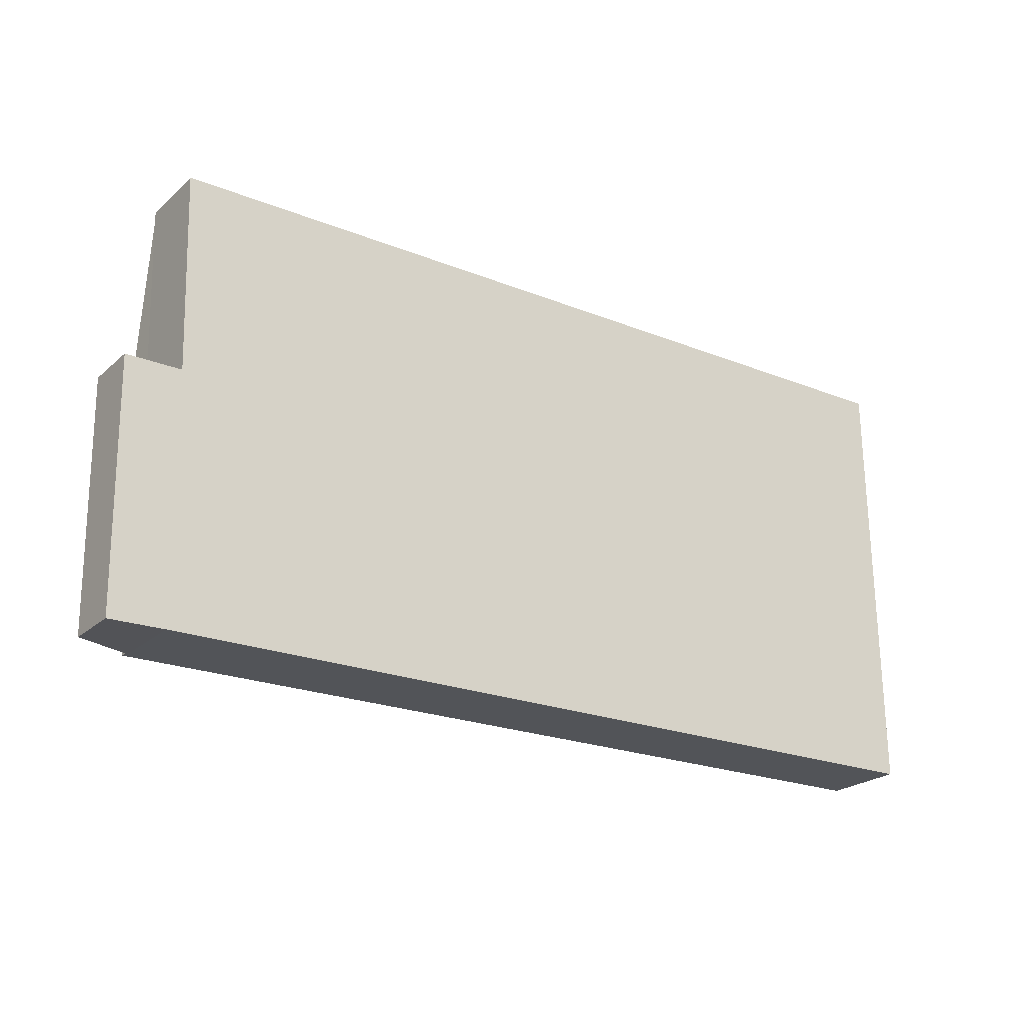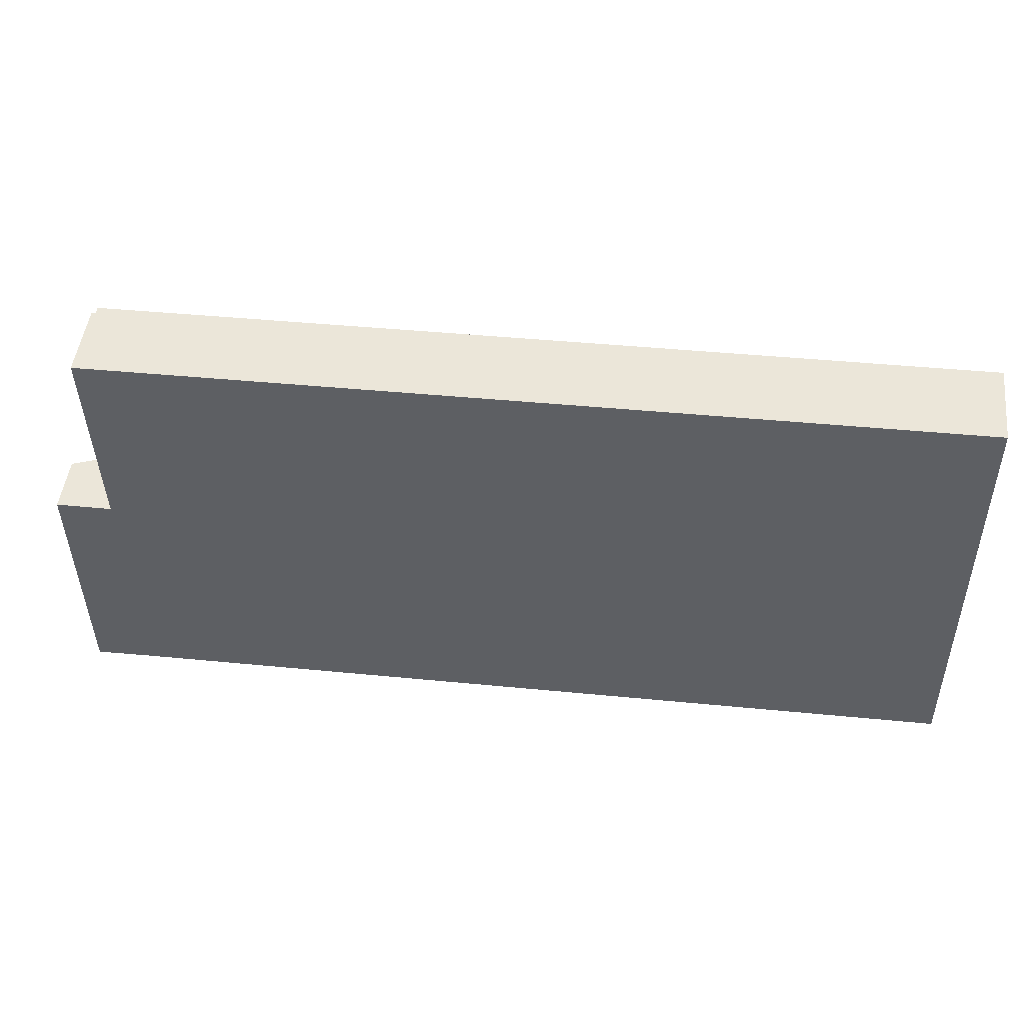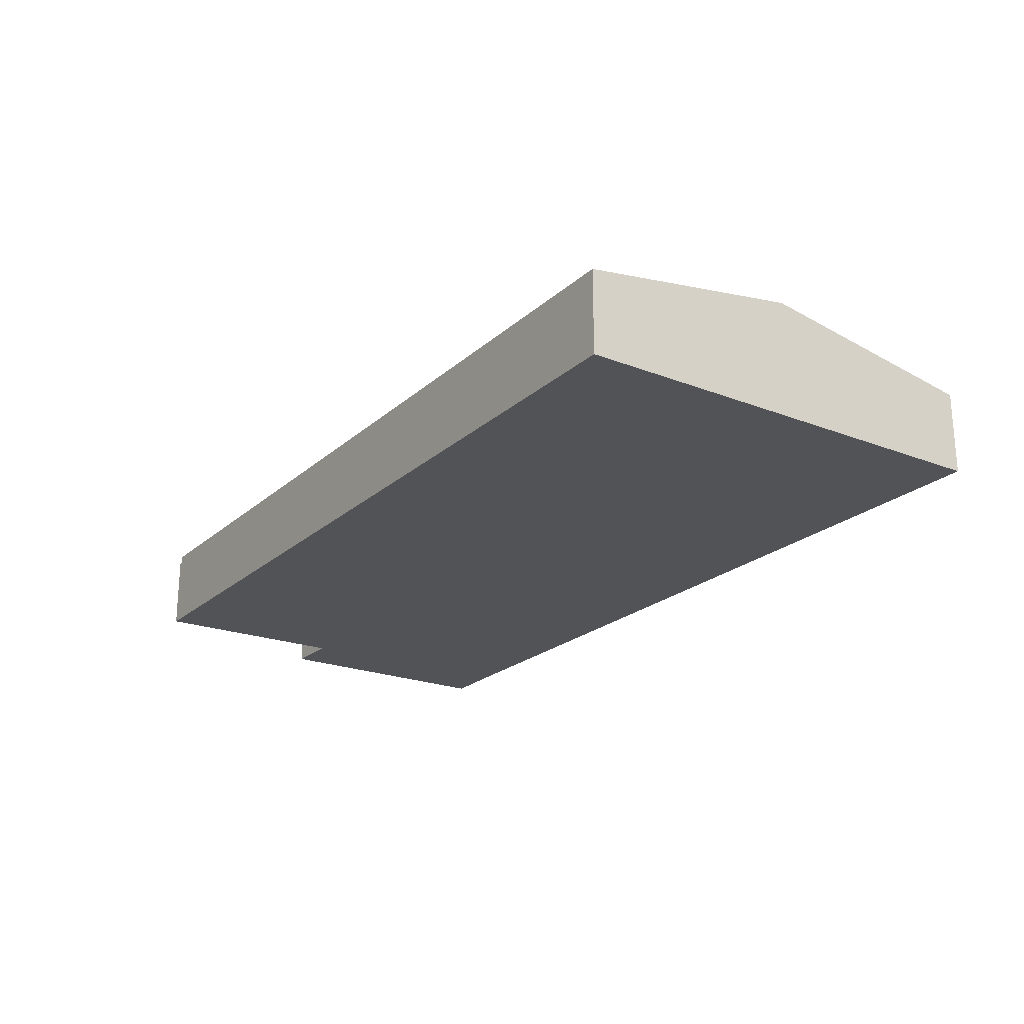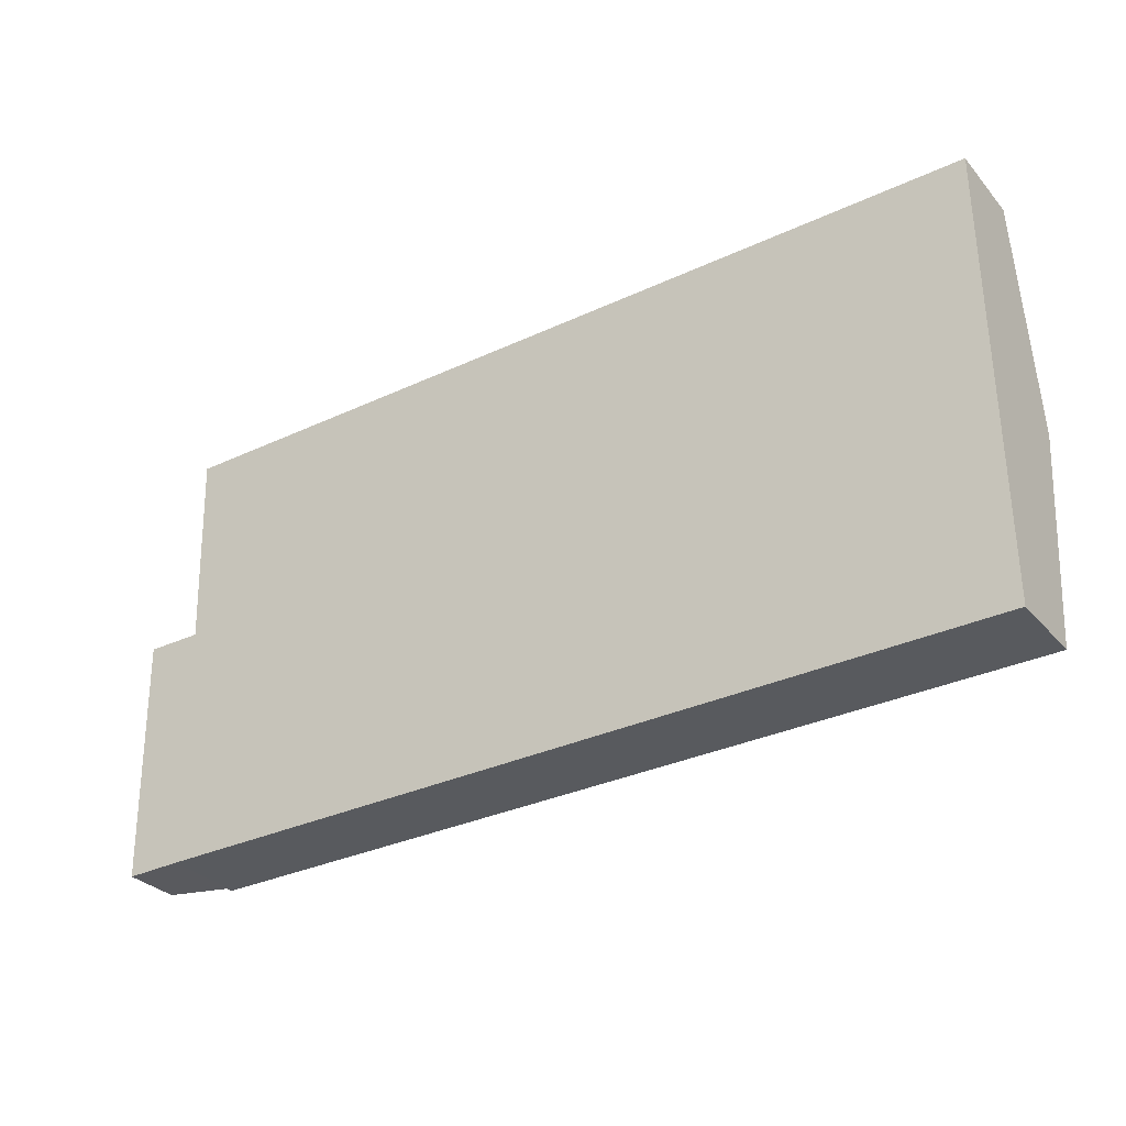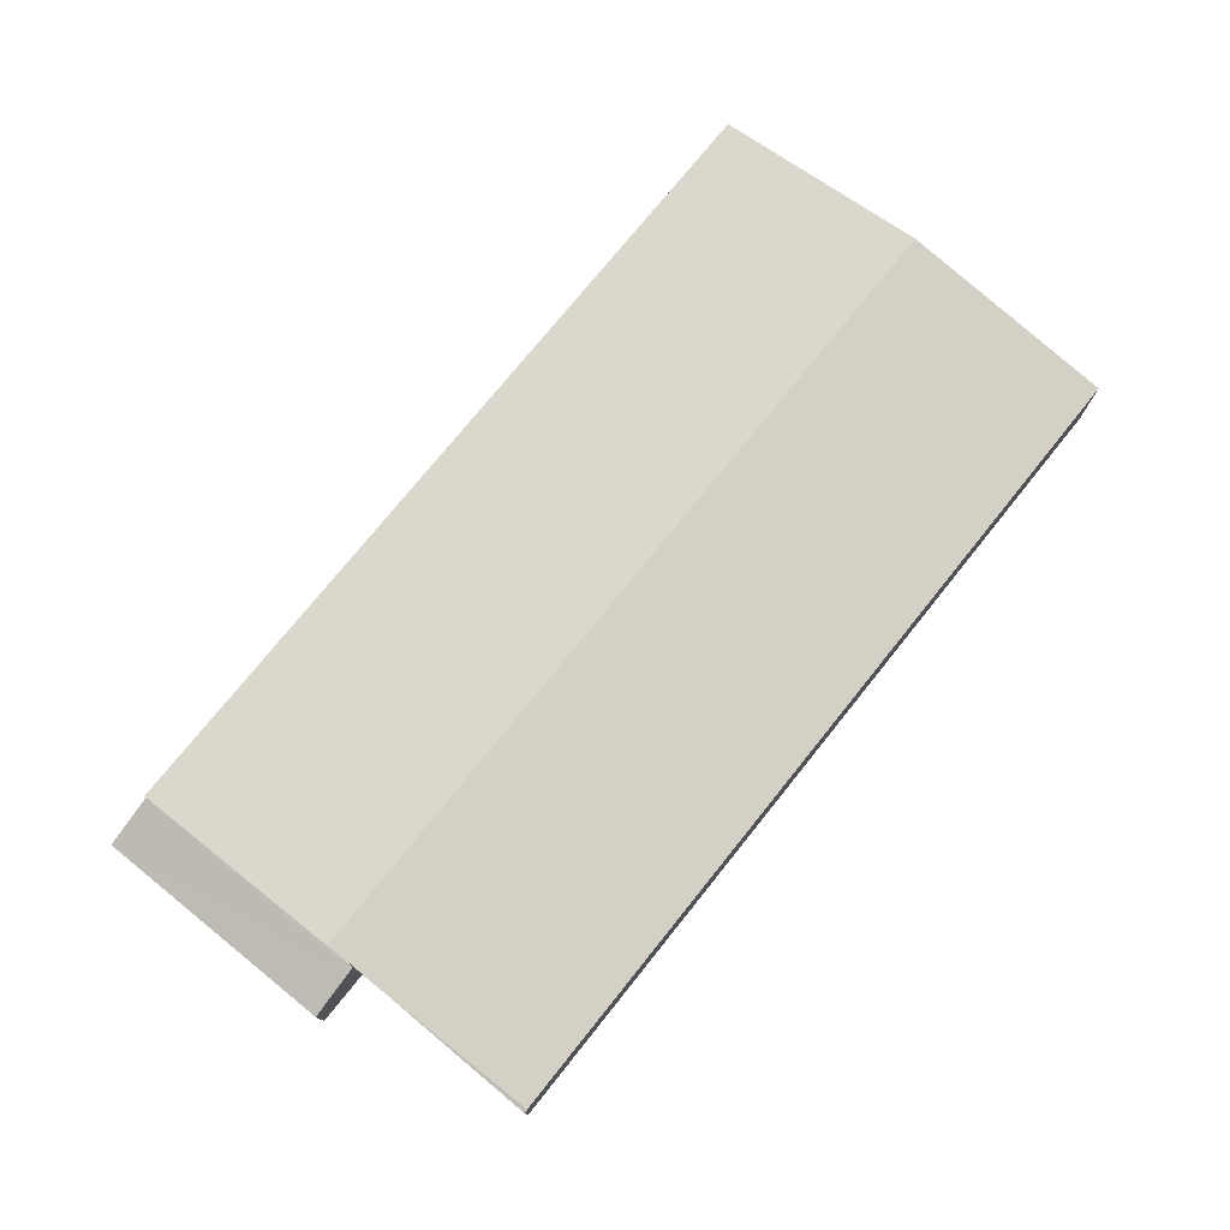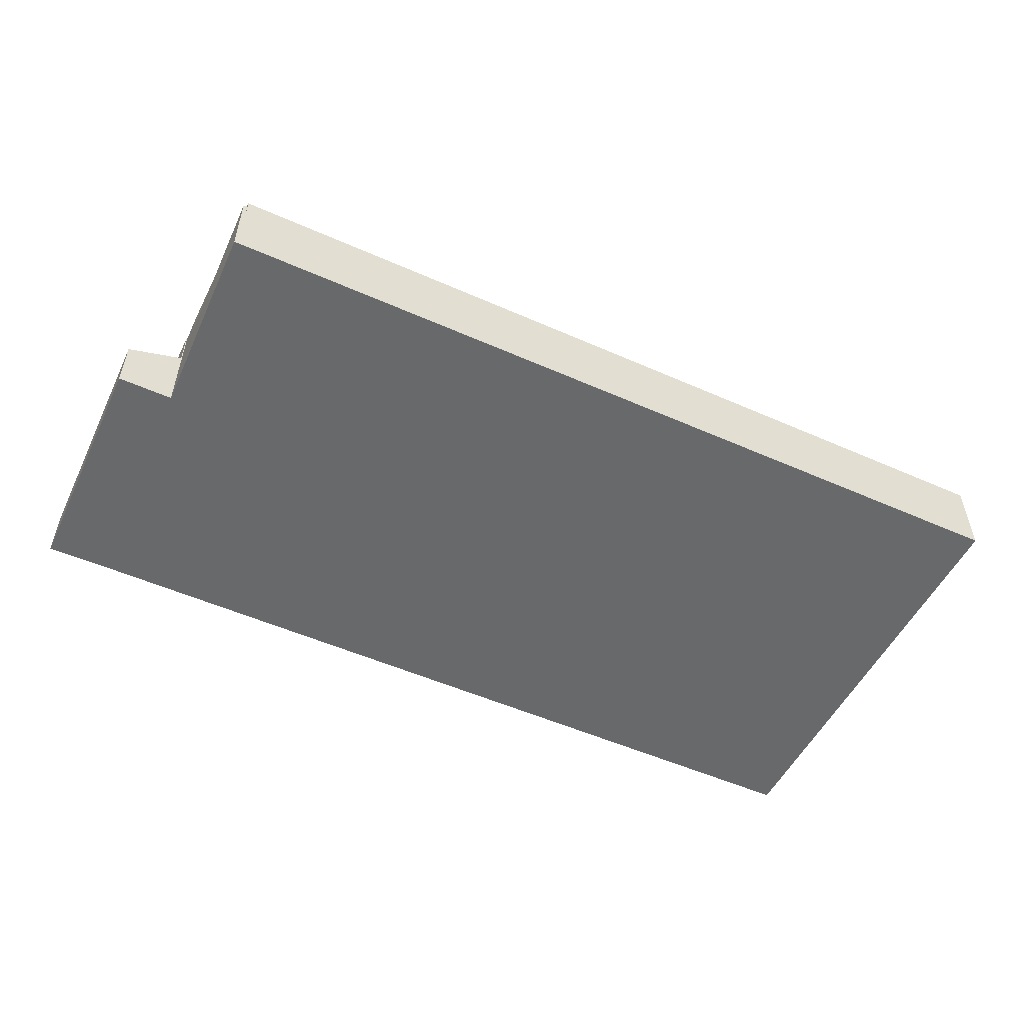
<metadata>
{"format":"obj","ext":"obj","renderer":"f3d","projection":"perspective","resolution":1024,"background":"white","views":[{"elev":-23.5,"azim":-35.1,"up":"+Z"},{"elev":49.0,"azim":6.8,"up":"+Z"},{"elev":-22.0,"azim":55.2,"up":"+Y"},{"elev":-30.5,"azim":33.2,"up":"+Z"},{"elev":75.6,"azim":-52.1,"up":"+Y"},{"elev":-52.6,"azim":-26.3,"up":"+Y"}]}
</metadata>
<code>
v  4.194 6.313 0.06
v  0.343 4.829 -20.85
v  0 4.829 2.957e-16
v  0.348 4.83 -21.15
v  4.879 6.49 -21.02
v  4.711 6.49 0.067
v  4.727 6.49 -1.939
v  4.879 1.287e-15 -21.02
v  4.727 1.187e-16 -1.939
v  4.711 -4.103e-18 0.067
v  0.348 1.295e-15 -21.15
v  0 0 0
v  0.343 1.277e-15 -20.85
v  4.194 -3.674e-18 0.06
v  78.38 7.085 -19.83
v  4.727 10.11 -1.939
v  78.23 10.11 -0.752
v  25.52 7.089 -20.68
v  5.066 7.09 -21.01
v  4.879 7.09 -21.02
v  4.711 9.795 0.067
v  4.775 9.795 0.068
v  78.08 7.085 18.32
v  4.689 9.368 2.764
v  25.52 7.082 17.52
v  4.574 7.08 17.2
v  4.574 -1.053e-15 17.2
v  25.52 -1.073e-15 17.52
v  78.08 -1.122e-15 18.32
v  4.775 -4.164e-18 0.068
v  78.23 4.605e-17 -0.752
v  78.38 1.214e-15 -19.83
v  25.52 1.266e-15 -20.68
v  5.066 1.286e-15 -21.01
v  4.689 -1.692e-16 2.764
v  4.228 6.372 17.19
v  4.574 6.49 17.2
v  4.689 6.49 2.764
v  4.228 -1.053e-15 17.19
g defaultobject
f 1 2 3
f 2 1 4
f 4 1 5
f 5 1 6
f 5 6 7
f 7 8 5
f 8 7 6
f 8 6 9
f 9 6 10
f 8 4 5
f 4 8 11
f 11 2 4
f 2 11 3
f 3 11 12
f 12 11 13
f 12 1 3
f 1 12 6
f 6 12 10
f 10 12 14
f 9 11 8
f 11 9 13
f 13 9 12
f 12 9 10
f 12 10 14
f 15 16 17
f 16 15 18
f 16 18 19
f 16 19 20
f 21 17 16
f 17 21 22
f 17 22 23
f 23 22 24
f 23 24 25
f 25 24 26
f 27 25 26
f 25 27 28
f 25 28 23
f 23 28 29
f 10 22 21
f 22 10 30
f 29 17 23
f 17 29 31
f 17 31 15
f 15 31 32
f 32 18 15
f 18 32 33
f 18 33 19
f 19 33 34
f 19 34 20
f 20 34 8
f 8 16 20
f 16 8 9
f 16 9 21
f 21 9 10
f 35 26 24
f 26 35 27
f 30 24 22
f 24 30 35
f 34 9 8
f 9 34 33
f 9 33 10
f 10 33 30
f 30 33 35
f 35 33 27
f 27 33 28
f 28 33 32
f 28 32 29
f 29 32 31
f 36 37 38
f 35 36 38
f 36 35 39
f 36 27 37
f 27 36 39
f 27 38 37
f 38 27 35
f 27 39 35

</code>
